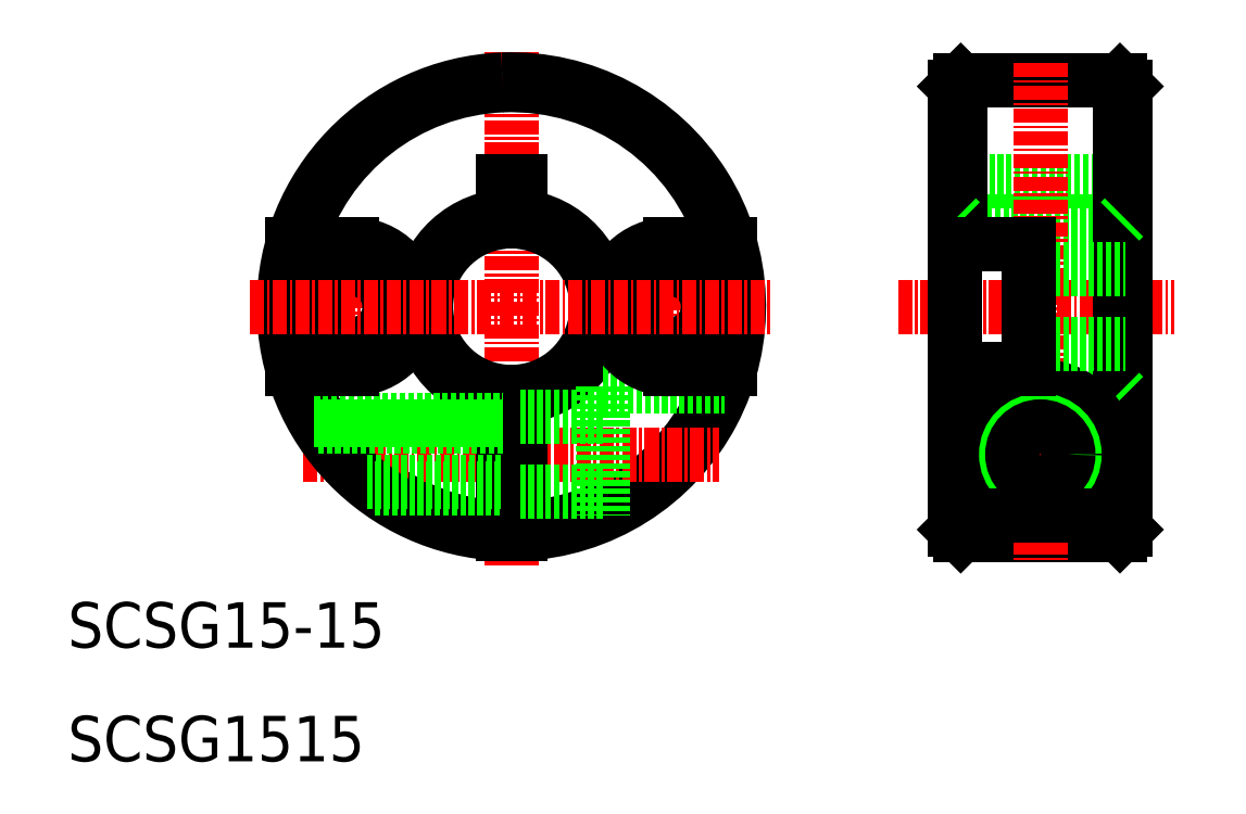
<metadata>
{"format":"dxf","ext":"dxf","renderer":"ezdxf+matplotlib","layout":"modelspace","background":"white","min_lineweight":24,"dpi":150}
</metadata>
<code>
0
SECTION
2
ENTITIES
0
LINE
8
0
10
88.5
20
69.89
30
0
11
102.5
21
69.89
31
0
0
LINE
8
0
10
88.5
20
29.89
30
0
11
102.5
21
29.89
31
0
0
LINE
8
0
10
88.5
20
57.5
30
0
11
102.5
21
57.5
31
0
0
LINE
8
0
10
88.5
20
42.5
30
0
11
102.5
21
42.5
31
0
0
LINE
8
0
10
88
20
61
30
0
11
103
21
61
31
0
0
LINE
8
CENTER
10
82.97
20
50
30
0
11
107.3
21
50
31
0
0
LINE
8
CENTER
10
86.77
20
37
30
0
11
103.7
21
37
31
0
0
LINE
8
CENTER
10
49
20
72.43
30
0
11
49
21
27.19
31
0
0
TEXT
8
0
10
10
20
10
30
0
40
4
1
SCSG1515
0
TEXT
8
0
10
10
20
20
30
0
40
4
1
SCSG15-15
0
ARC
8
0
10
49
20
50
30
0
40
19.5
50
196.4
51
267.8
0
ARC
8
0
10
49
20
50
30
0
40
19.5
50
272.2
51
343.6
0
ARC
8
0
10
49
20
50
30
0
40
20
50
272.1
51
92.26
0
ARC
8
0
10
49
20
50
30
0
40
7.5
50
275.7
51
84.26
0
ARC
8
0
10
49
20
50
30
0
40
8
50
275.4
51
84.62
0
ARC
8
0
10
49
20
50
30
0
40
19.5
50
16.38
51
92.32
0
LINE
8
CENTER
10
30.72
20
37
30
0
11
67.28
21
37
31
0
0
ARC
8
0
10
49
20
50
30
0
40
8
50
95.38
51
264.6
0
ARC
8
0
10
49
20
50
30
0
40
7.5
50
95.74
51
264.3
0
ARC
8
0
10
49
20
50
30
0
40
20
50
92.26
51
267.9
0
LINE
8
CENTER
10
35
20
57.08
30
0
11
35
21
43.28
31
0
0
LINE
8
0
10
48.25
20
42.54
30
0
11
48.25
21
30.01
31
0
0
LINE
8
0
10
49.75
20
42
30
0
11
49.75
21
30.01
31
0
0
LINE
8
0
10
49.75
20
42.54
30
0
11
49.75
21
42.04
31
0
0
ARC
8
0
10
49
20
50
30
0
40
19.5
50
92.32
51
163.6
0
LINE
8
0
10
48.25
20
61
30
0
11
49.75
21
61
31
0
0
LINE
8
0
10
48.25
20
61
30
0
11
49.75
21
61
31
0
0
LINE
8
0
10
48.25
20
57.46
30
0
11
48.25
21
61
31
0
0
LINE
8
0
10
49.75
20
57.46
30
0
11
49.75
21
61
31
0
0
LINE
8
0
10
88
20
57.96
30
0
11
88
21
42.04
31
0
0
LINE
8
0
10
88.5
20
69.89
30
0
11
88.5
21
55.5
31
0
0
LINE
8
CENTER
10
63
20
56.9
30
0
11
63
21
43.43
31
0
0
LINE
8
CENTER
10
95.5
20
71.45
30
0
11
95.5
21
27.71
31
0
0
LINE
8
0
10
88
20
42.04
30
0
11
88
21
30.39
31
0
0
LINE
8
0
10
88
20
30.39
30
0
11
88.5
21
29.89
31
0
0
LINE
8
0
10
88.5
20
42.5
30
0
11
88
21
42
31
0
0
LINE
8
0
10
88
20
69.39
30
0
11
88
21
57.96
31
0
0
LINE
8
0
10
88.5
20
57.5
30
0
11
88
21
58
31
0
0
LINE
8
0
10
88
20
69.39
30
0
11
88.5
21
69.89
31
0
0
LINE
8
0
10
103
20
57.96
30
0
11
103
21
42.04
31
0
0
LINE
8
0
10
102.5
20
69.89
30
0
11
102.5
21
29.89
31
0
0
LINE
8
0
10
103
20
42.04
30
0
11
103
21
30.39
31
0
0
LINE
8
0
10
103
20
30.39
30
0
11
102.5
21
29.89
31
0
0
LINE
8
0
10
102.5
20
42.5
30
0
11
103
21
42
31
0
0
LINE
8
0
10
103
20
69.39
30
0
11
103
21
57.96
31
0
0
LINE
8
0
10
102.5
20
57.5
30
0
11
103
21
58
31
0
0
LINE
8
0
10
102.5
20
69.89
30
0
11
103
21
69.39
31
0
0
LINE
8
0
10
88.5
20
44.5
30
0
11
88.5
21
29.89
31
0
0
LINE
8
0
10
32
20
39.46
30
0
11
48.25
21
39.46
31
0
0
LINE
8
0
10
31.68
20
40
30
0
11
48.25
21
40
31
0
0
LINE
8
0
10
37
20
34
30
0
11
48.25
21
34
31
0
0
LINE
8
0
10
36.31
20
34.54
30
0
11
48.25
21
34.54
31
0
0
LINE
8
0
10
49.75
20
33.7
30
0
11
57
21
33.7
31
0
0
LINE
8
0
10
49.75
20
40.3
30
0
11
57
21
40.3
31
0
0
LINE
8
0
10
57
20
43
30
0
11
67.73
21
43
31
0
0
LINE
8
0
10
57
20
43
30
0
11
57
21
31.67
31
0
0
ARC
8
0
10
95.5
20
37
30
0
40
6
50
297.3
51
242.7
0
CIRCLE
8
0
10
95.5
20
37
30
0
40
3.3
0
CIRCLE
8
0
10
95.5
20
37
30
0
40
3
0
CIRCLE
8
0
10
95.5
20
37
30
0
40
2.458
0
LINE
8
0
10
88
20
44.5
30
0
11
94.5
21
44.5
31
0
0
LINE
8
0
10
88
20
55.5
30
0
11
94.5
21
55.5
31
0
0
LINE
8
0
10
94.5
20
46.7
30
0
11
103
21
46.7
31
0
0
LINE
8
0
10
94.5
20
53.3
30
0
11
103
21
53.3
31
0
0
LINE
8
0
10
94.5
20
55.5
30
0
11
94.5
21
44.5
31
0
0
CIRCLE
8
0
10
35
20
50
30
0
40
3.3
0
ARC
8
0
10
35
20
50
30
0
40
5.5
50
270
51
90
0
LINE
8
0
10
35
20
55.5
30
0
11
29.77
21
55.5
31
0
0
LINE
8
0
10
35
20
44.5
30
0
11
29.77
21
44.5
31
0
0
ARC
8
0
10
63
20
50
30
0
40
5.5
50
90
51
270
0
CIRCLE
8
0
10
63
20
50
30
0
40
3.3
0
LINE
8
0
10
63
20
55.5
30
0
11
68.23
21
55.5
31
0
0
LINE
8
0
10
63
20
44.5
30
0
11
68.23
21
44.5
31
0
0
LINE
8
CENTER
10
26
20
50
30
0
11
72
21
50
31
0
0
LINE
8
0
10
92.75
20
31.67
30
0
11
98.25
21
31.67
31
0
0
ENDSEC
0
EOF

</code>
